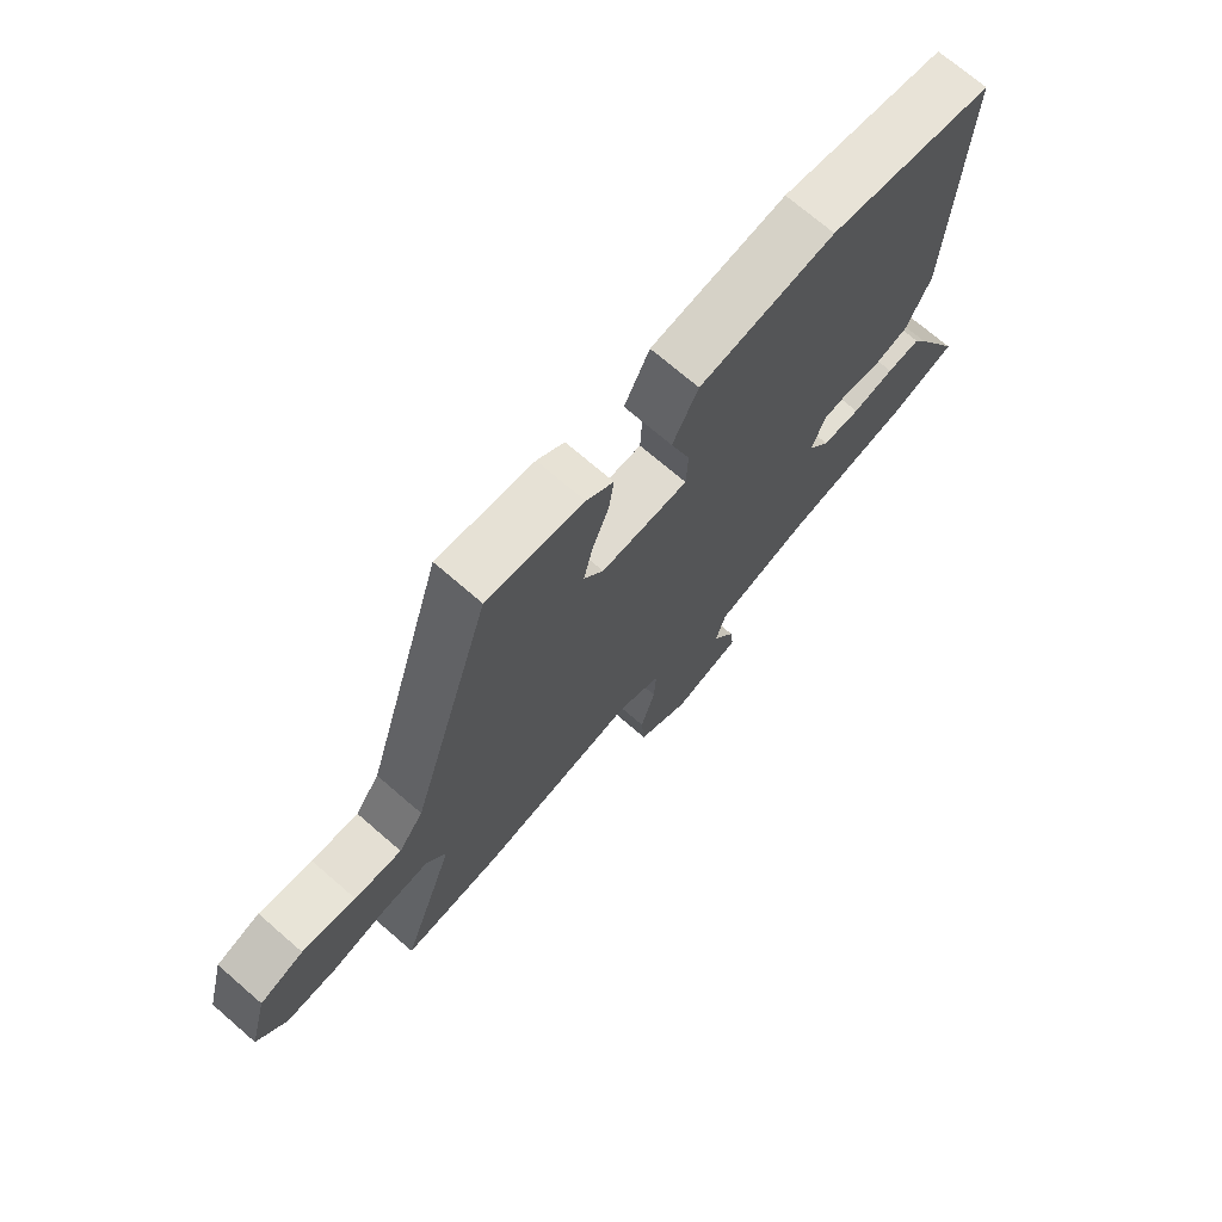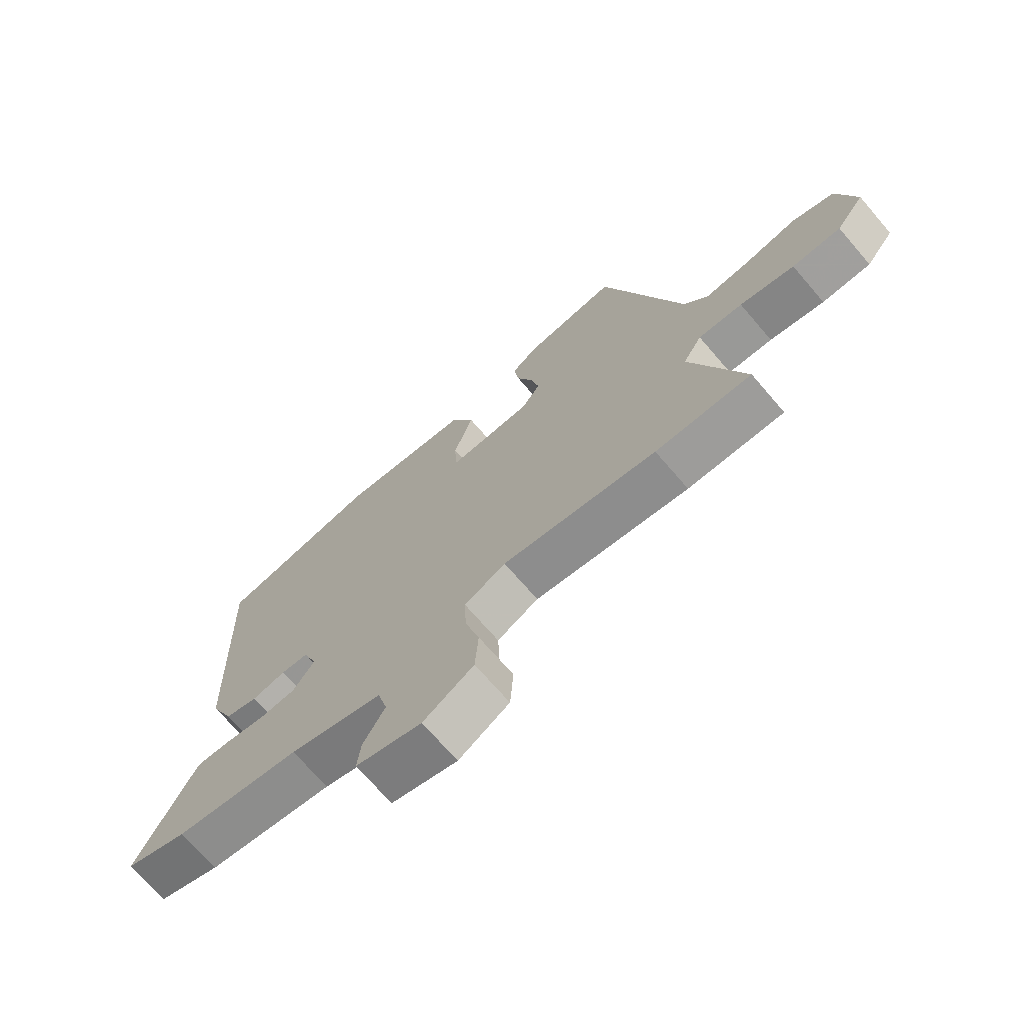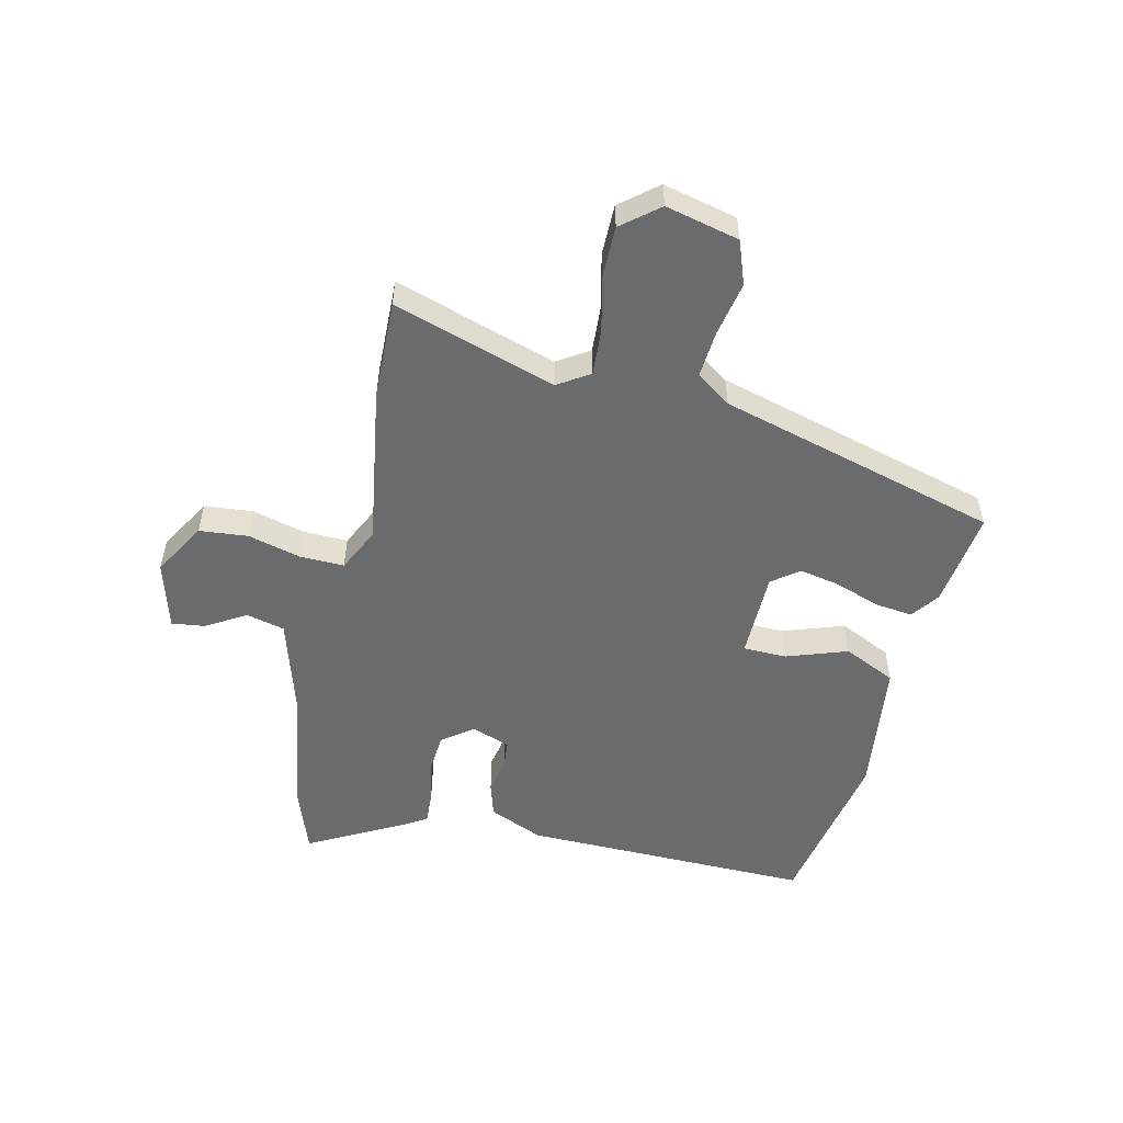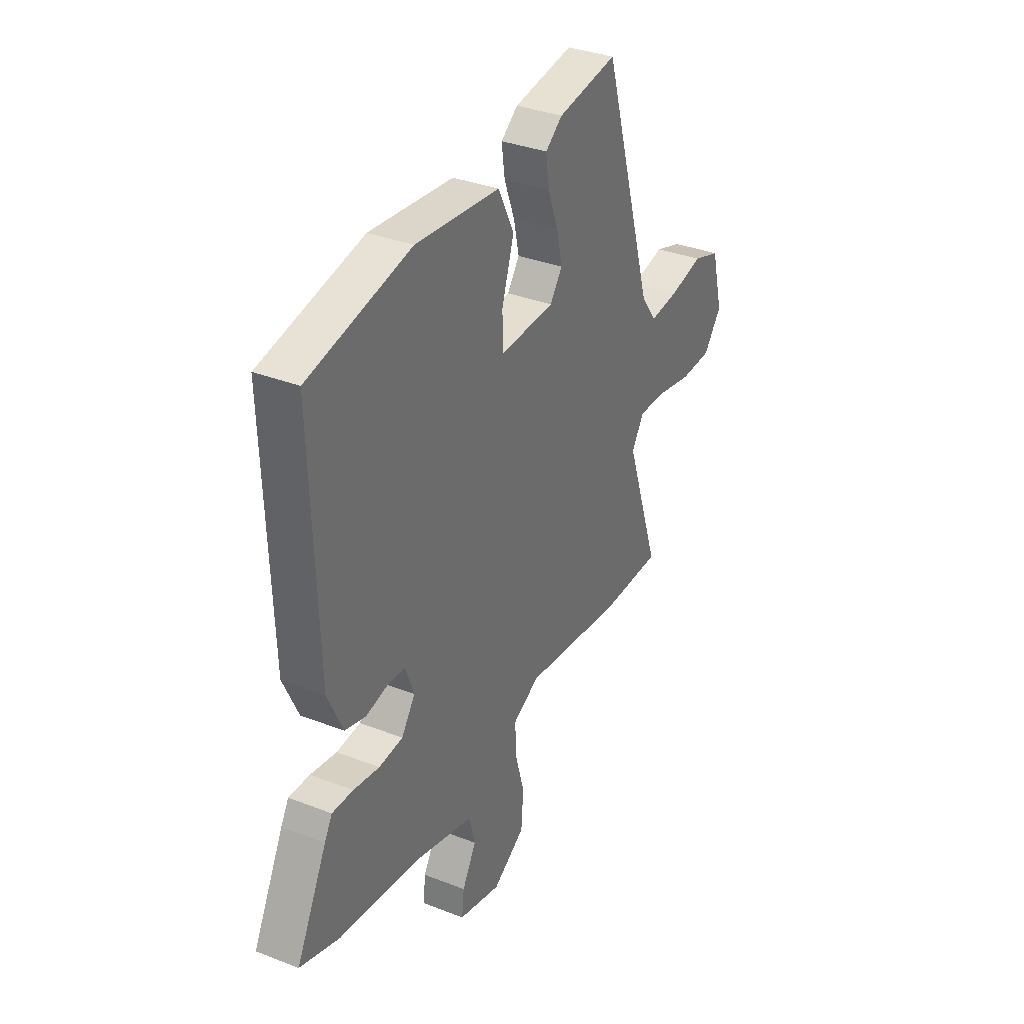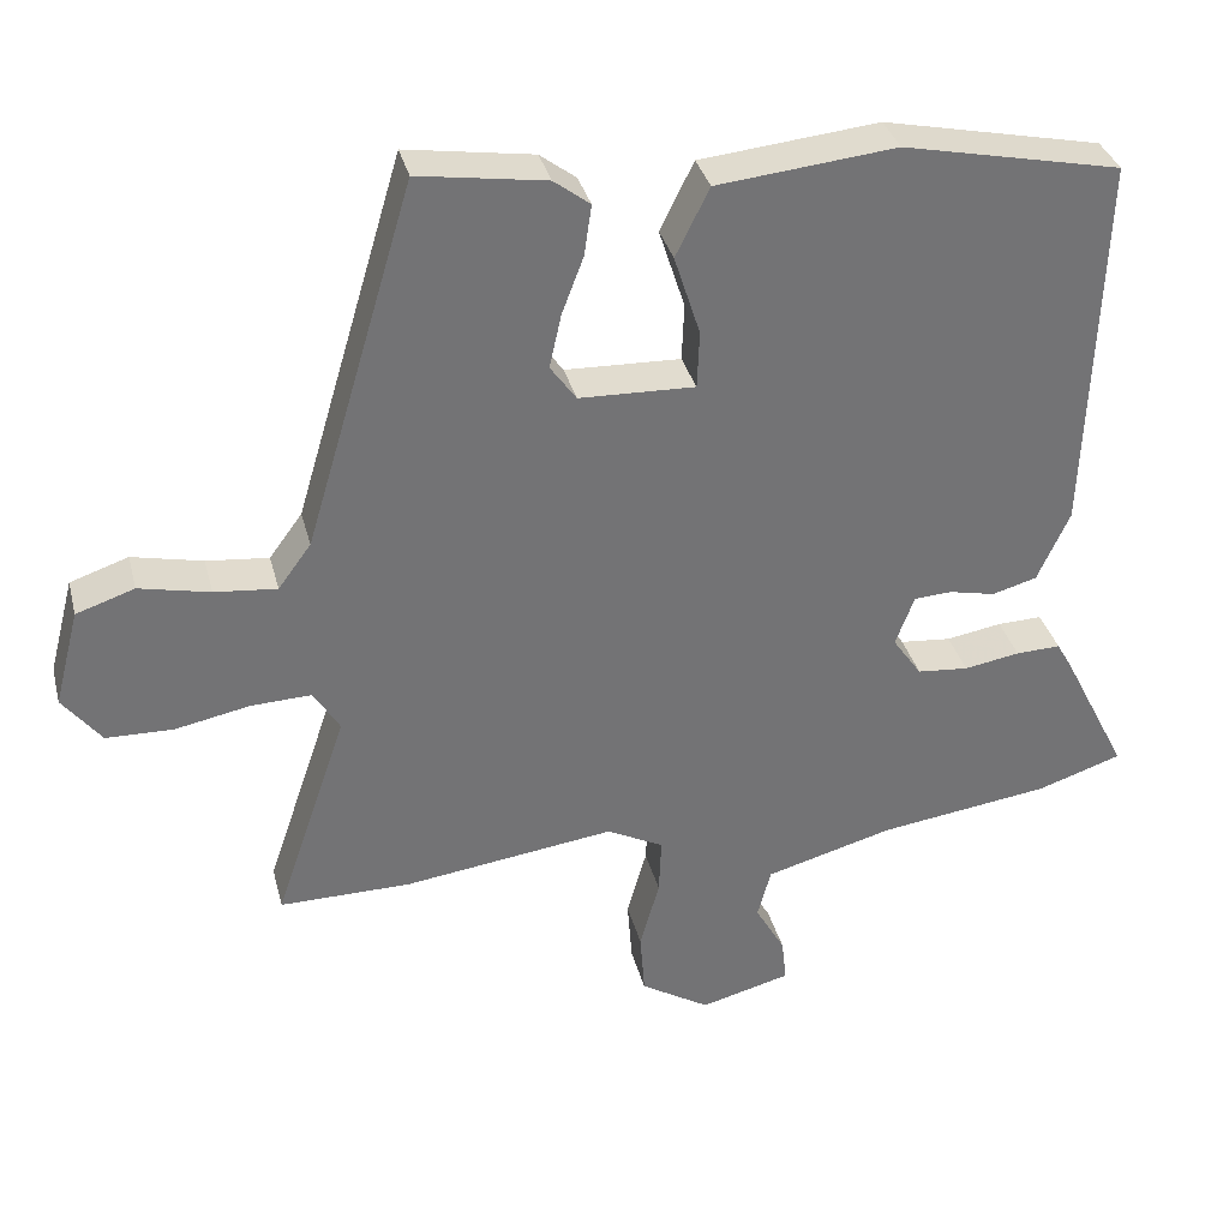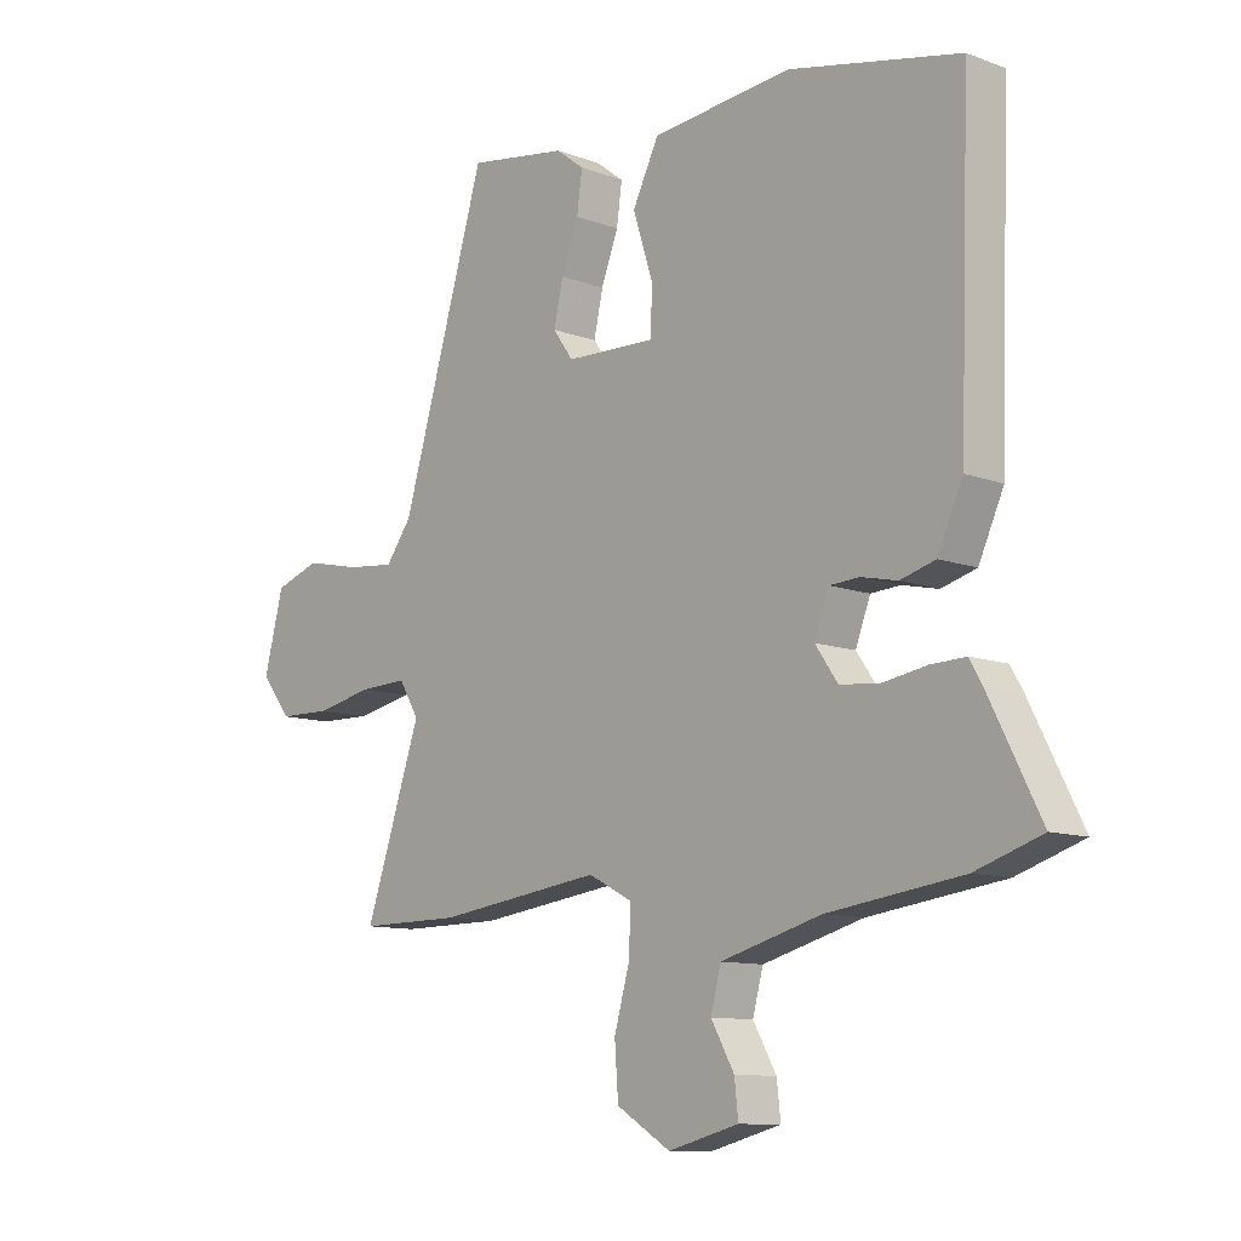
<metadata>
{"format":"obj","ext":"obj","renderer":"f3d","projection":"perspective","resolution":1024,"background":"white","views":[{"elev":71.8,"azim":-49.2,"up":"+Z"},{"elev":-70.5,"azim":-139.3,"up":"+Z"},{"elev":-53.2,"azim":-101.7,"up":"+Y"},{"elev":34.4,"azim":117.7,"up":"+Z"},{"elev":34.4,"azim":-14.0,"up":"+Z"},{"elev":-10.6,"azim":47.1,"up":"+Z"}]}
</metadata>
<code>
v 0.591 0.07 -0.47
v 0.483 0.07 -0.506
v 0.264 0.07 -0.536
v 0.101 0.07 -0.581
v 0.084 0.07 -0.645
v 0.122 0.07 -0.712
v 0.128 0.07 -0.768
v 0.013 0.07 -0.798
v -0.075 0.07 -0.744
v -0.081 0.07 -0.662
v -0.056 0.07 -0.573
v -0.053 0.07 -0.5
v -0.125 0.07 -0.463
v -0.394 0.07 -0.499
v -0.561 0.07 -0.5
v -0.469 0.07 -0.229
v -0.502 0.07 -0.175
v -0.579 0.07 -0.178
v -0.674 0.07 -0.197
v -0.759 0.07 -0.195
v -0.808 0.07 -0.132
v -0.776 0.07 -0.009
v -0.702 0.07 0.016
v -0.612 0.07 -0.004
v -0.533 0.07 -0.012
v -0.491 0.07 0.045
v -0.352 0.07 0.512
v -0.19 0.07 0.487
v -0.144 0.07 0.452
v -0.153 0.07 0.388
v -0.181 0.07 0.314
v -0.196 0.07 0.246
v -0.163 0.07 0.2
v -0.016 0.07 0.195
v -0.013 0.07 0.268
v -0.046 0.07 0.371
v -0.003 0.07 0.458
v 0.225 0.07 0.481
v 0.503 0.07 0.422
v 0.486 0.07 -0.064
v 0.445 0.07 -0.154
v 0.388 0.07 -0.17
v 0.329 0.07 -0.157
v 0.281 0.07 -0.16
v 0.257 0.07 -0.224
v 0.294 0.07 -0.277
v 0.359 0.07 -0.283
v 0.43 0.07 -0.271
v 0.487 0.07 -0.269
v 0.508 0.07 -0.306
v 0.591 0 -0.47
v 0.483 0 -0.506
v 0.264 0 -0.536
v 0.101 0 -0.581
v 0.084 0 -0.645
v 0.122 0 -0.712
v 0.128 0 -0.768
v 0.013 0 -0.798
v -0.075 0 -0.744
v -0.081 0 -0.662
v -0.056 0 -0.573
v -0.053 0 -0.5
v -0.125 0 -0.463
v -0.394 0 -0.499
v -0.561 0 -0.5
v -0.469 0 -0.229
v -0.502 0 -0.175
v -0.579 0 -0.178
v -0.674 0 -0.197
v -0.759 0 -0.195
v -0.808 0 -0.132
v -0.776 0 -0.009
v -0.702 0 0.016
v -0.612 0 -0.004
v -0.533 0 -0.012
v -0.491 0 0.045
v -0.352 0 0.512
v -0.19 0 0.487
v -0.144 0 0.452
v -0.153 0 0.388
v -0.181 0 0.314
v -0.196 0 0.246
v -0.163 0 0.2
v -0.016 0 0.195
v -0.013 0 0.268
v -0.046 0 0.371
v -0.003 0 0.458
v 0.225 0 0.481
v 0.503 0 0.422
v 0.486 0 -0.064
v 0.445 0 -0.154
v 0.388 0 -0.17
v 0.329 0 -0.157
v 0.281 0 -0.16
v 0.257 0 -0.224
v 0.294 0 -0.277
v 0.359 0 -0.283
v 0.43 0 -0.271
v 0.487 0 -0.269
v 0.508 0 -0.306
f 47 48 49 50
f 46 47 50 1
f 40 41 42 43
f 40 43 44
f 39 40 44
f 38 39 44
f 35 36 37 38
f 34 35 38 44
f 33 34 44 45
f 28 29 30 31
f 26 27 28 31
f 25 26 31 32
f 21 22 23 24
f 21 24 25
f 18 19 20 21
f 17 18 21 25
f 16 17 25 32
f 13 14 15 16
f 12 13 16 32
f 8 9 10 11
f 8 11 12
f 5 6 7 8
f 4 5 8 12
f 3 4 12 32
f 46 1 2 3
f 33 45 46 3
f 3 32 33
f 100 99 98 97
f 51 100 97 96
f 93 92 91 90
f 94 93 90
f 94 90 89
f 94 89 88
f 88 87 86 85
f 94 88 85 84
f 95 94 84 83
f 81 80 79 78
f 81 78 77 76
f 82 81 76 75
f 74 73 72 71
f 75 74 71
f 71 70 69 68
f 75 71 68 67
f 82 75 67 66
f 66 65 64 63
f 82 66 63 62
f 61 60 59 58
f 62 61 58
f 58 57 56 55
f 62 58 55 54
f 82 62 54 53
f 53 52 51 96
f 53 96 95 83
f 83 82 53
f 1 51 52 2
f 2 52 53 3
f 3 53 54 4
f 4 54 55 5
f 5 55 56 6
f 6 56 57 7
f 7 57 58 8
f 8 58 59 9
f 9 59 60 10
f 10 60 61 11
f 11 61 62 12
f 12 62 63 13
f 13 63 64 14
f 14 64 65 15
f 15 65 66 16
f 16 66 67 17
f 17 67 68 18
f 18 68 69 19
f 19 69 70 20
f 20 70 71 21
f 21 71 72 22
f 22 72 73 23
f 23 73 74 24
f 24 74 75 25
f 25 75 76 26
f 26 76 77 27
f 27 77 78 28
f 28 78 79 29
f 29 79 80 30
f 30 80 81 31
f 31 81 82 32
f 32 82 83 33
f 33 83 84 34
f 34 84 85 35
f 35 85 86 36
f 36 86 87 37
f 37 87 88 38
f 38 88 89 39
f 39 89 90 40
f 40 90 91 41
f 41 91 92 42
f 42 92 93 43
f 43 93 94 44
f 44 94 95 45
f 45 95 96 46
f 46 96 97 47
f 47 97 98 48
f 48 98 99 49
f 49 99 100 50
f 50 100 51 1

</code>
